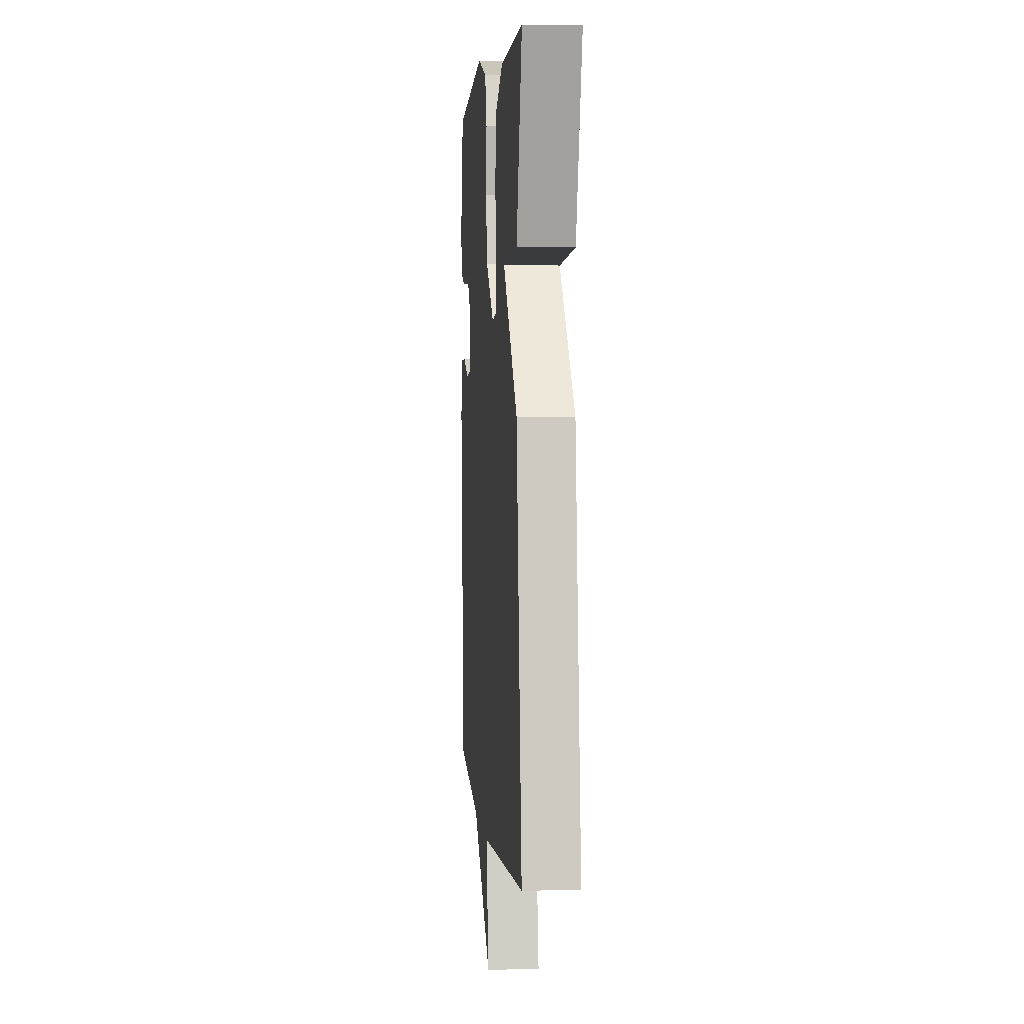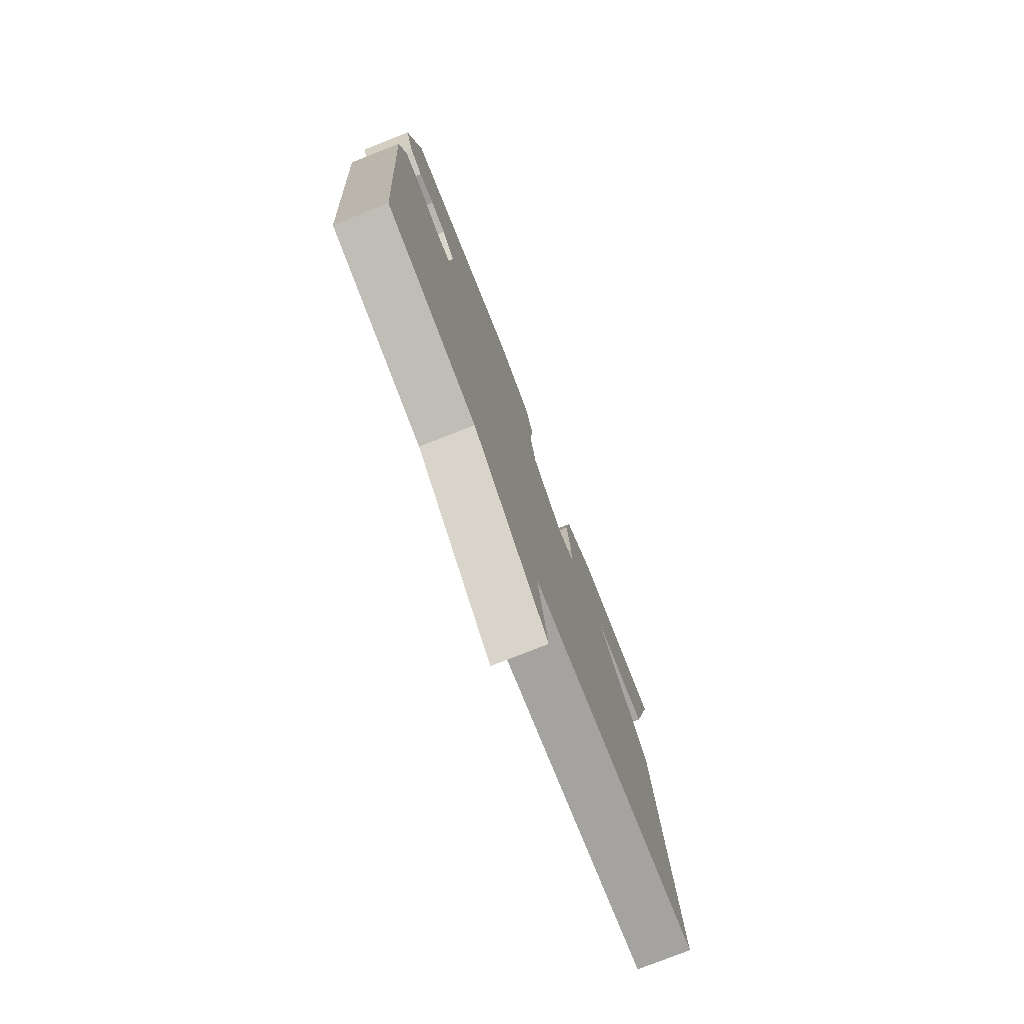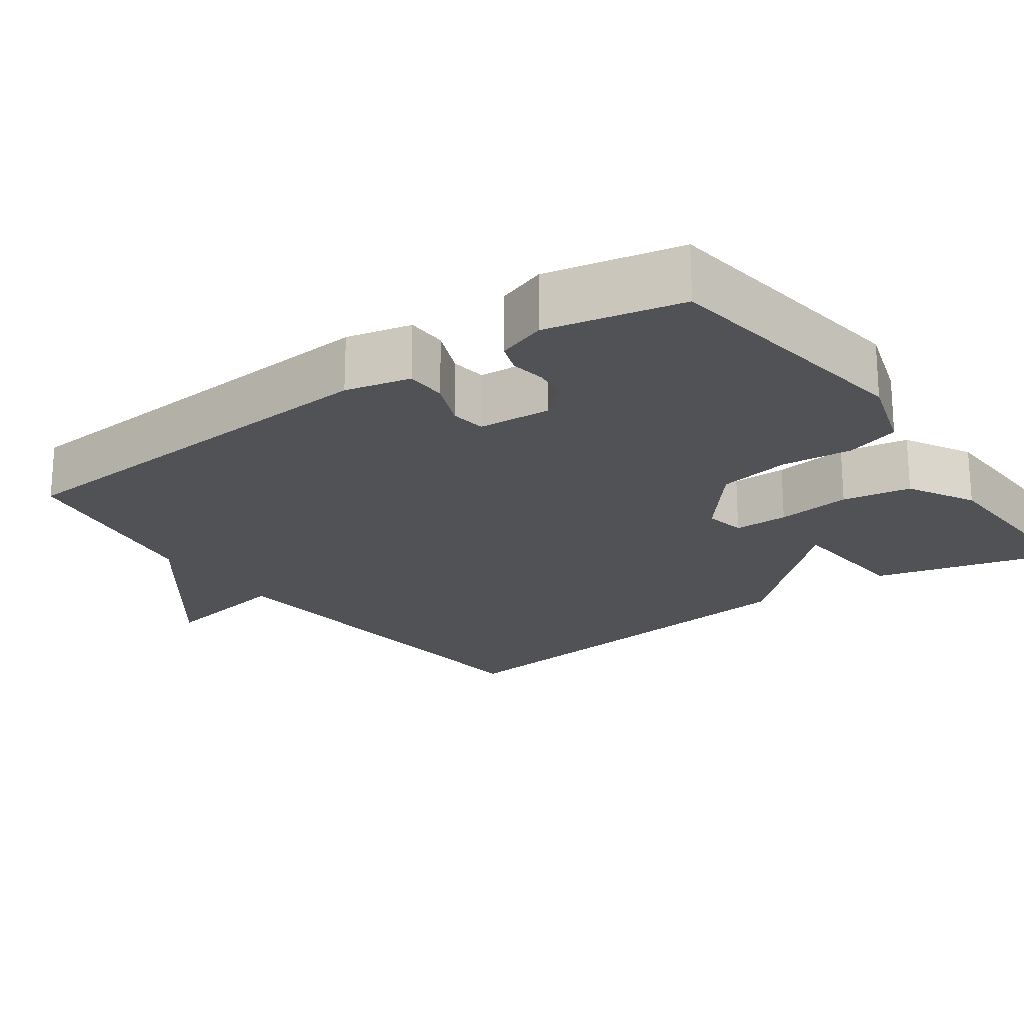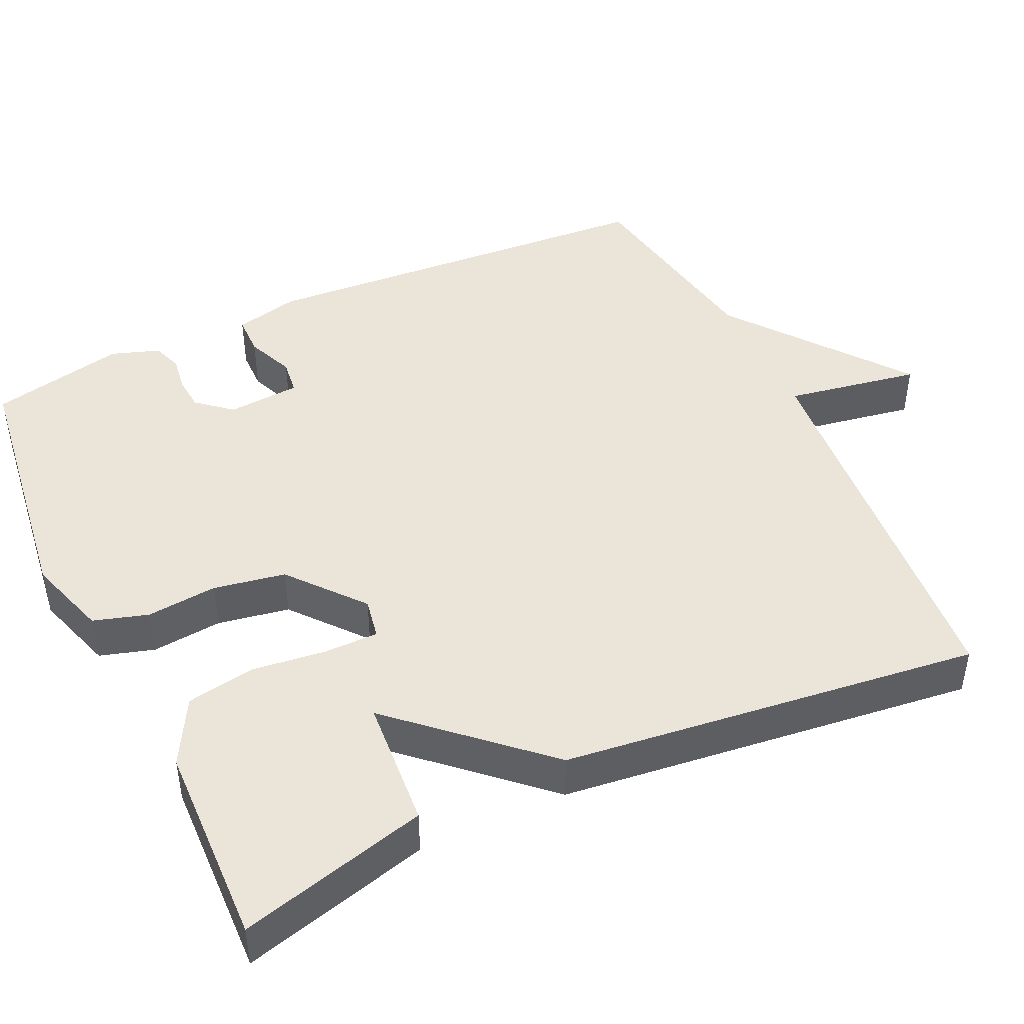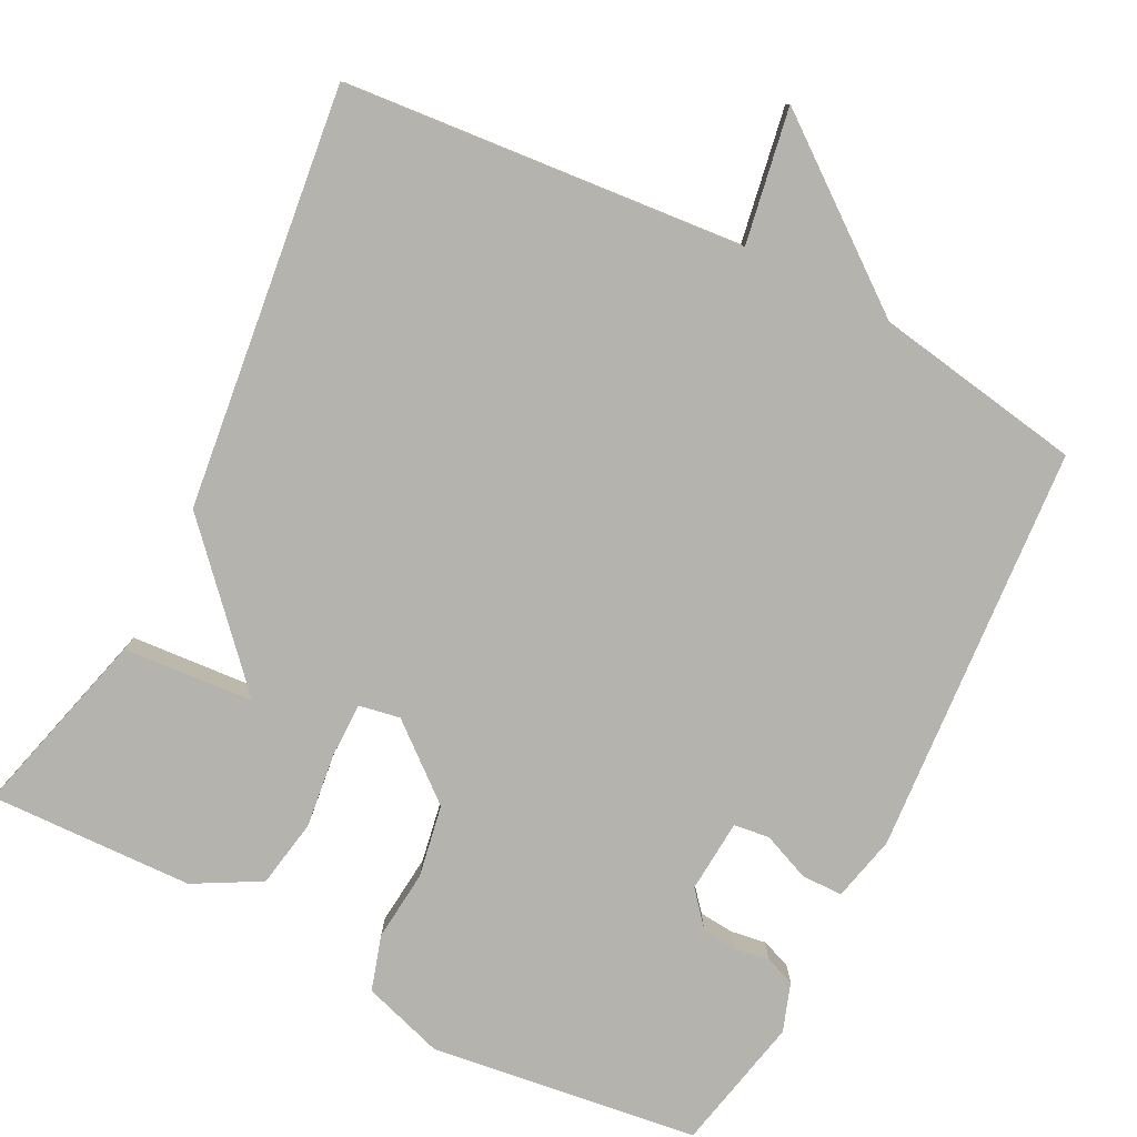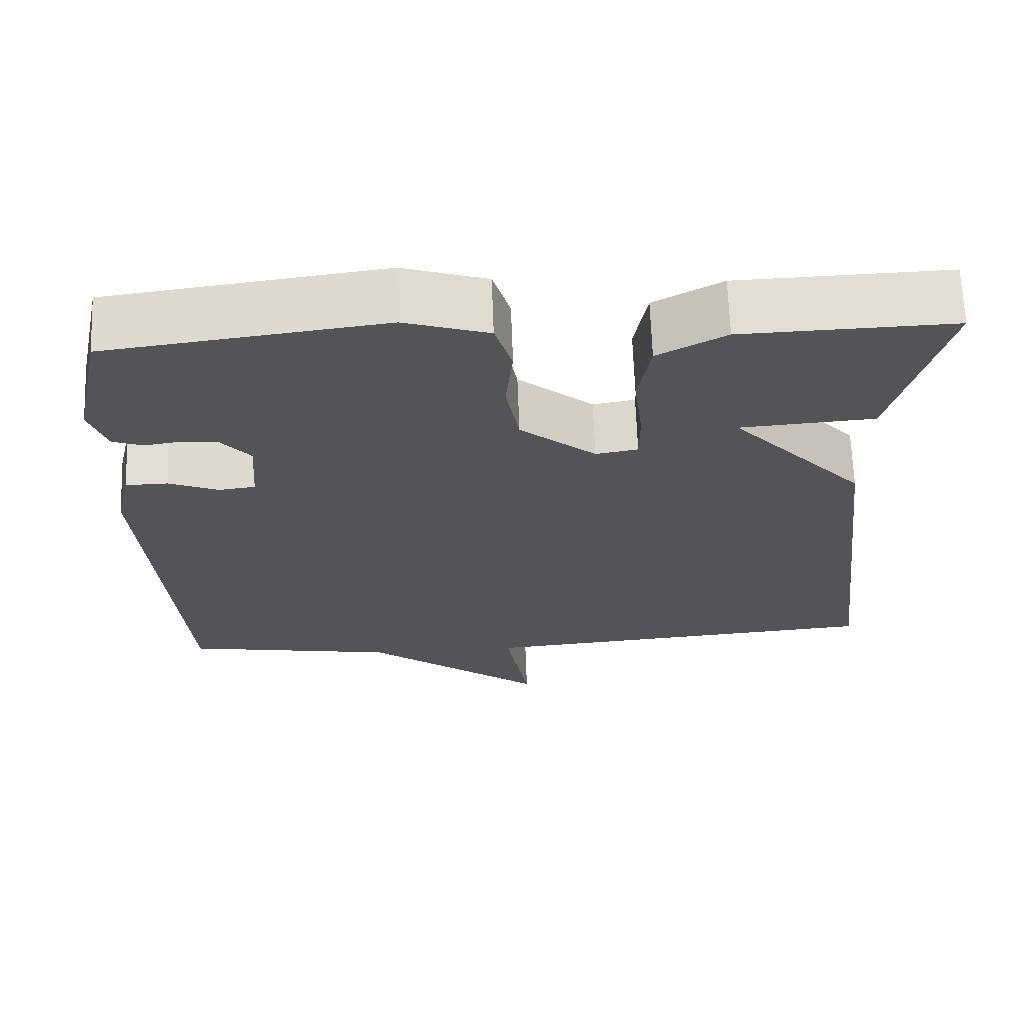
<metadata>
{"format":"obj","ext":"obj","renderer":"f3d","projection":"perspective","resolution":1024,"background":"white","views":[{"elev":3.4,"azim":84.9,"up":"+Z"},{"elev":-77.4,"azim":-68.5,"up":"+Z"},{"elev":-21.0,"azim":-54.3,"up":"+Y"},{"elev":45.3,"azim":64.8,"up":"+Y"},{"elev":-79.9,"azim":153.0,"up":"+Y"},{"elev":66.9,"azim":-2.1,"up":"+Z"}]}
</metadata>
<code>
v -0.5 0.07 -0.5
v -0.538 0.07 0.039
v -0.518 0.07 0.125
v -0.464 0.07 0.126
v -0.401 0.07 0.1
v -0.354 0.07 0.106
v -0.347 0.07 0.202
v -0.385 0.07 0.247
v -0.431 0.07 0.251
v -0.477 0.07 0.244
v -0.516 0.07 0.258
v -0.538 0.07 0.322
v -0.5 0.07 0.5
v -0.148 0.07 0.547
v -0.041 0.07 0.513
v -0.019 0.07 0.441
v -0.028 0.07 0.348
v -0.011 0.07 0.253
v 0.086 0.07 0.173
v 0.14 0.07 0.183
v 0.14 0.07 0.255
v 0.128 0.07 0.353
v 0.144 0.07 0.443
v 0.231 0.07 0.491
v 0.5 0.07 0.5
v 0.434 0.07 0.251
v 0.262 0.07 0.238
v 0.434 0.07 0.051
v 0.5 0.07 -0.5
v -0.027 0.07 -0.546
v 0.004 0.07 -0.723
v -0.227 0.07 -0.546
v -0.5 0 -0.5
v -0.538 0 0.039
v -0.518 0 0.125
v -0.464 0 0.126
v -0.401 0 0.1
v -0.354 0 0.106
v -0.347 0 0.202
v -0.385 0 0.247
v -0.431 0 0.251
v -0.477 0 0.244
v -0.516 0 0.258
v -0.538 0 0.322
v -0.5 0 0.5
v -0.148 0 0.547
v -0.041 0 0.513
v -0.019 0 0.441
v -0.028 0 0.348
v -0.011 0 0.253
v 0.086 0 0.173
v 0.14 0 0.183
v 0.14 0 0.255
v 0.128 0 0.353
v 0.144 0 0.443
v 0.231 0 0.491
v 0.5 0 0.5
v 0.434 0 0.251
v 0.262 0 0.238
v 0.434 0 0.051
v 0.5 0 -0.5
v -0.027 0 -0.546
v 0.004 0 -0.723
v -0.227 0 -0.546
f 30 31 32
f 30 32 1
f 29 30 1
f 28 29 1
f 27 28 1
f 25 26 27
f 24 25 27
f 23 24 27
f 22 23 27
f 21 22 27
f 20 21 27
f 20 27 1
f 19 20 1 2
f 15 16 17
f 14 15 17
f 13 14 17
f 12 13 17
f 11 12 17
f 10 11 17
f 9 10 17
f 8 9 17 18
f 7 8 18 19
f 2 3 4 5
f 2 5 6
f 19 2 6
f 6 7 19
f 64 63 62
f 33 64 62
f 33 62 61
f 33 61 60
f 33 60 59
f 59 58 57
f 59 57 56
f 59 56 55
f 59 55 54
f 59 54 53
f 59 53 52
f 33 59 52
f 34 33 52 51
f 49 48 47
f 49 47 46
f 49 46 45
f 49 45 44
f 49 44 43
f 49 43 42
f 49 42 41
f 50 49 41 40
f 51 50 40 39
f 37 36 35 34
f 38 37 34
f 38 34 51
f 51 39 38
f 1 33 34 2
f 2 34 35 3
f 3 35 36 4
f 4 36 37 5
f 5 37 38 6
f 6 38 39 7
f 7 39 40 8
f 8 40 41 9
f 9 41 42 10
f 10 42 43 11
f 11 43 44 12
f 12 44 45 13
f 13 45 46 14
f 14 46 47 15
f 15 47 48 16
f 16 48 49 17
f 17 49 50 18
f 18 50 51 19
f 19 51 52 20
f 20 52 53 21
f 21 53 54 22
f 22 54 55 23
f 23 55 56 24
f 24 56 57 25
f 25 57 58 26
f 26 58 59 27
f 27 59 60 28
f 28 60 61 29
f 29 61 62 30
f 30 62 63 31
f 31 63 64 32
f 32 64 33 1

</code>
